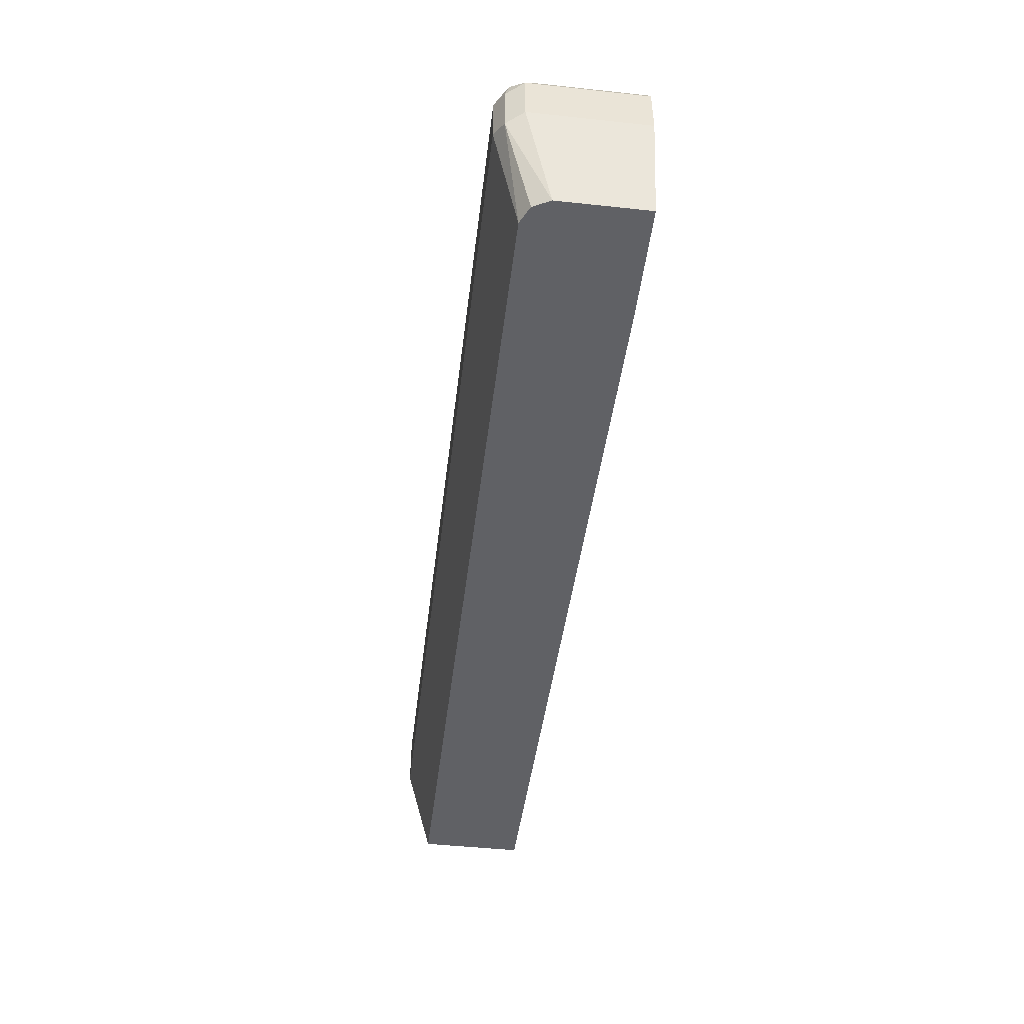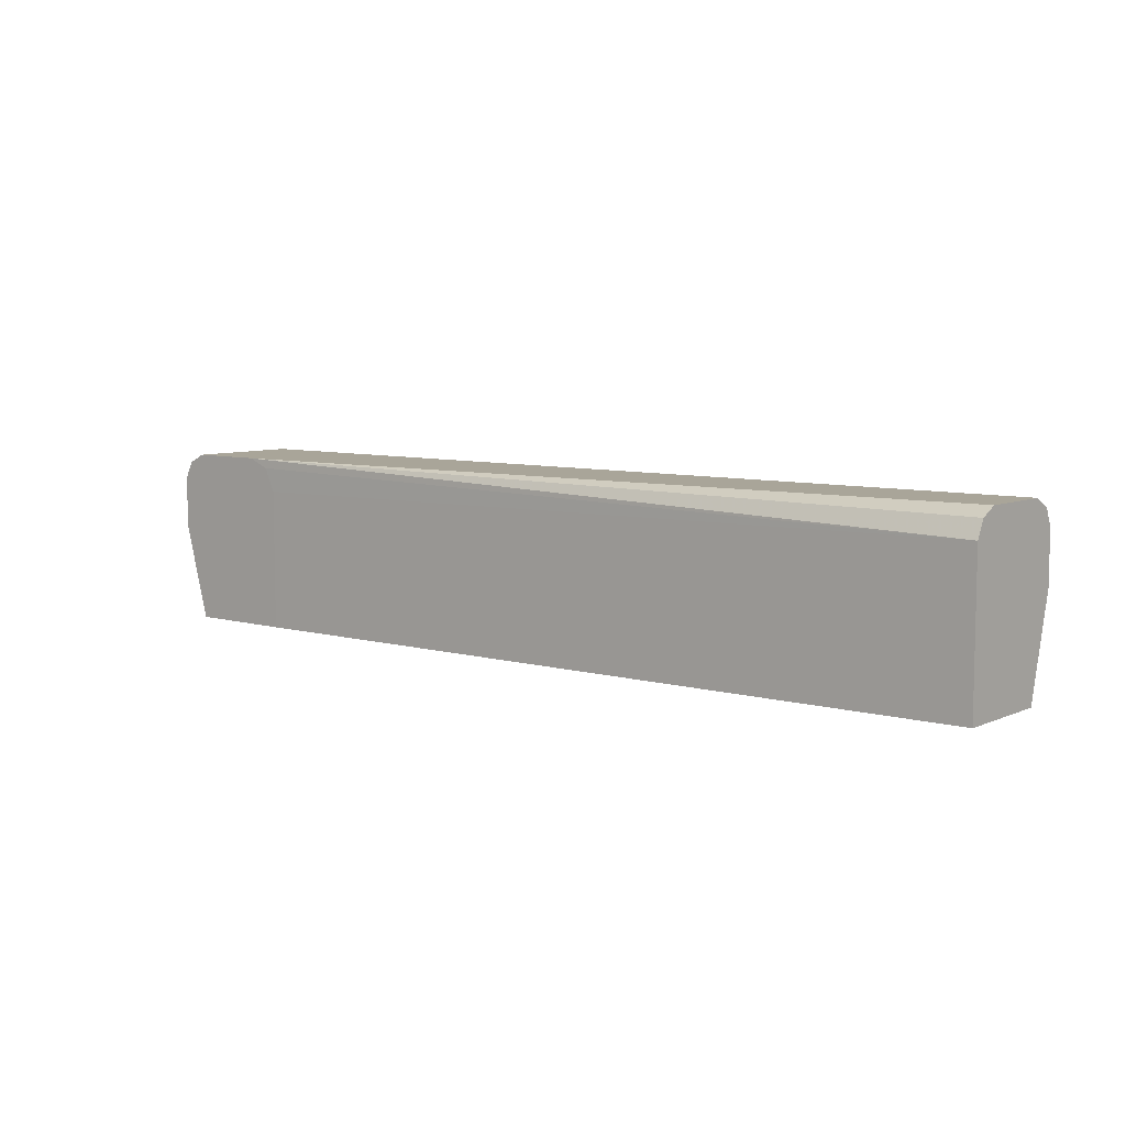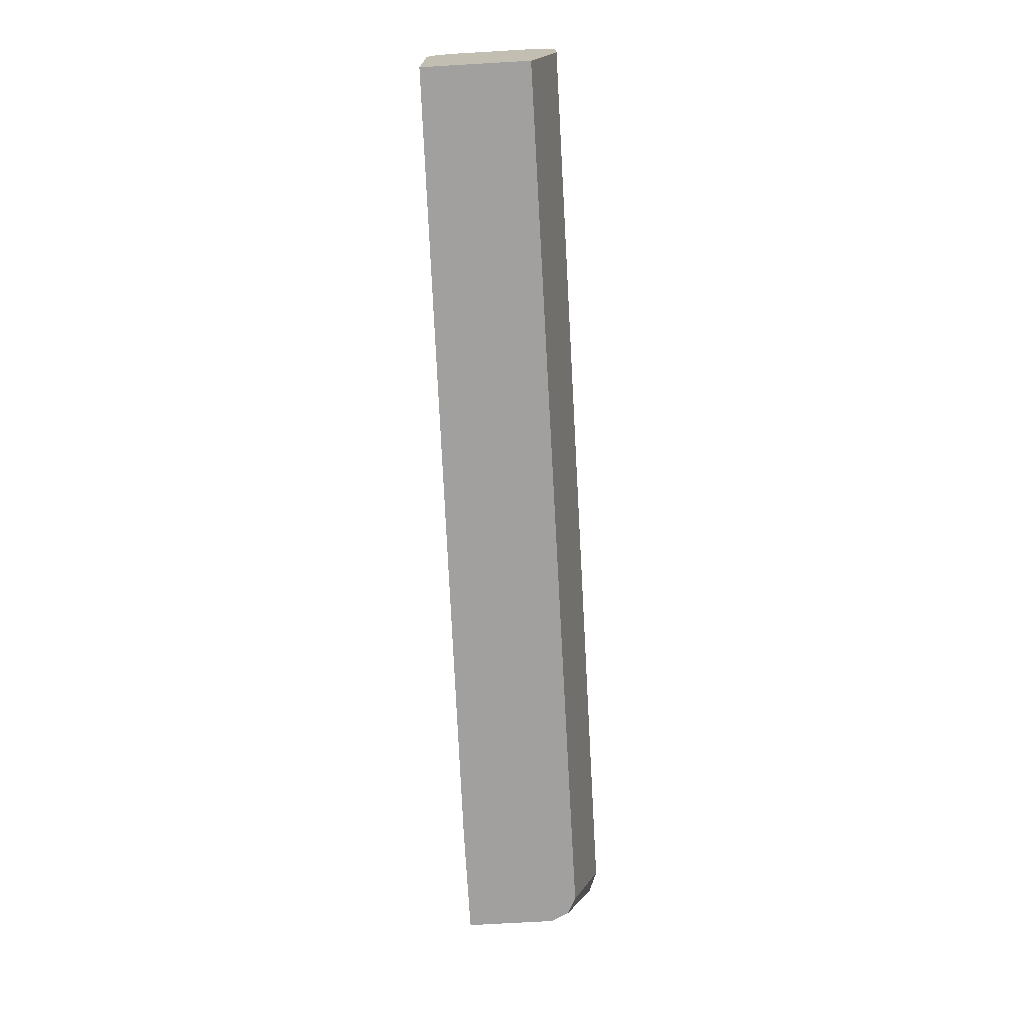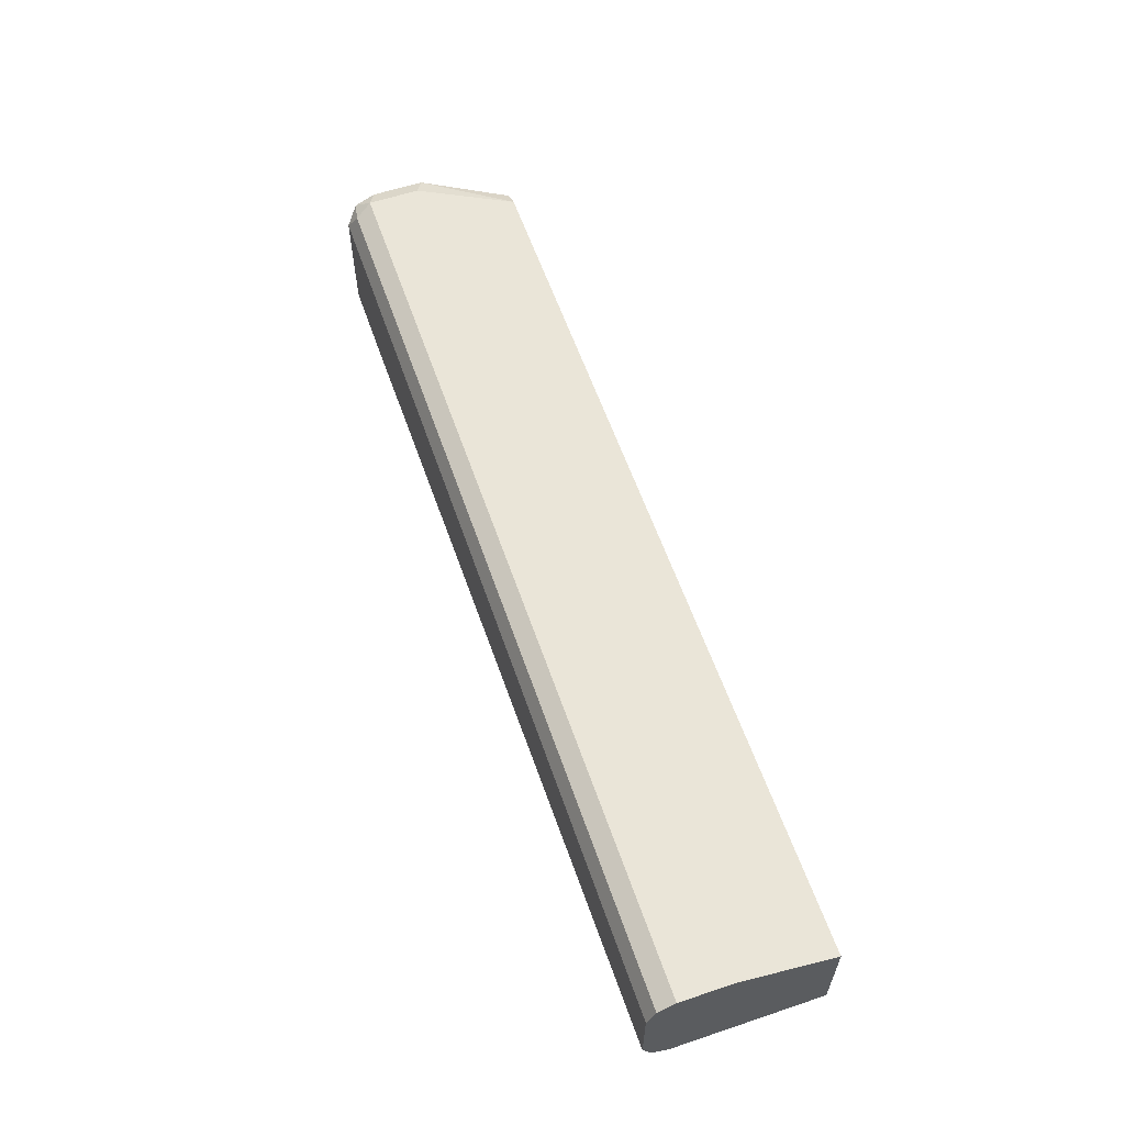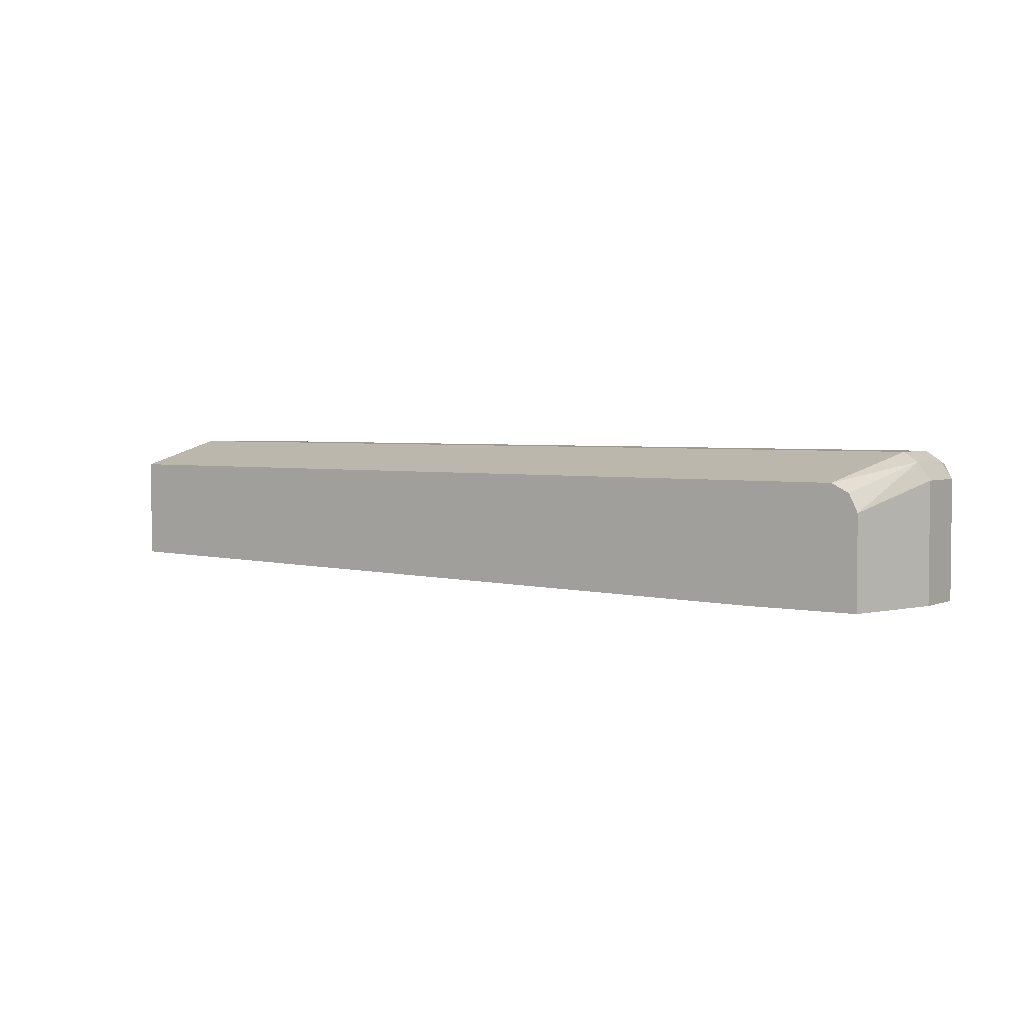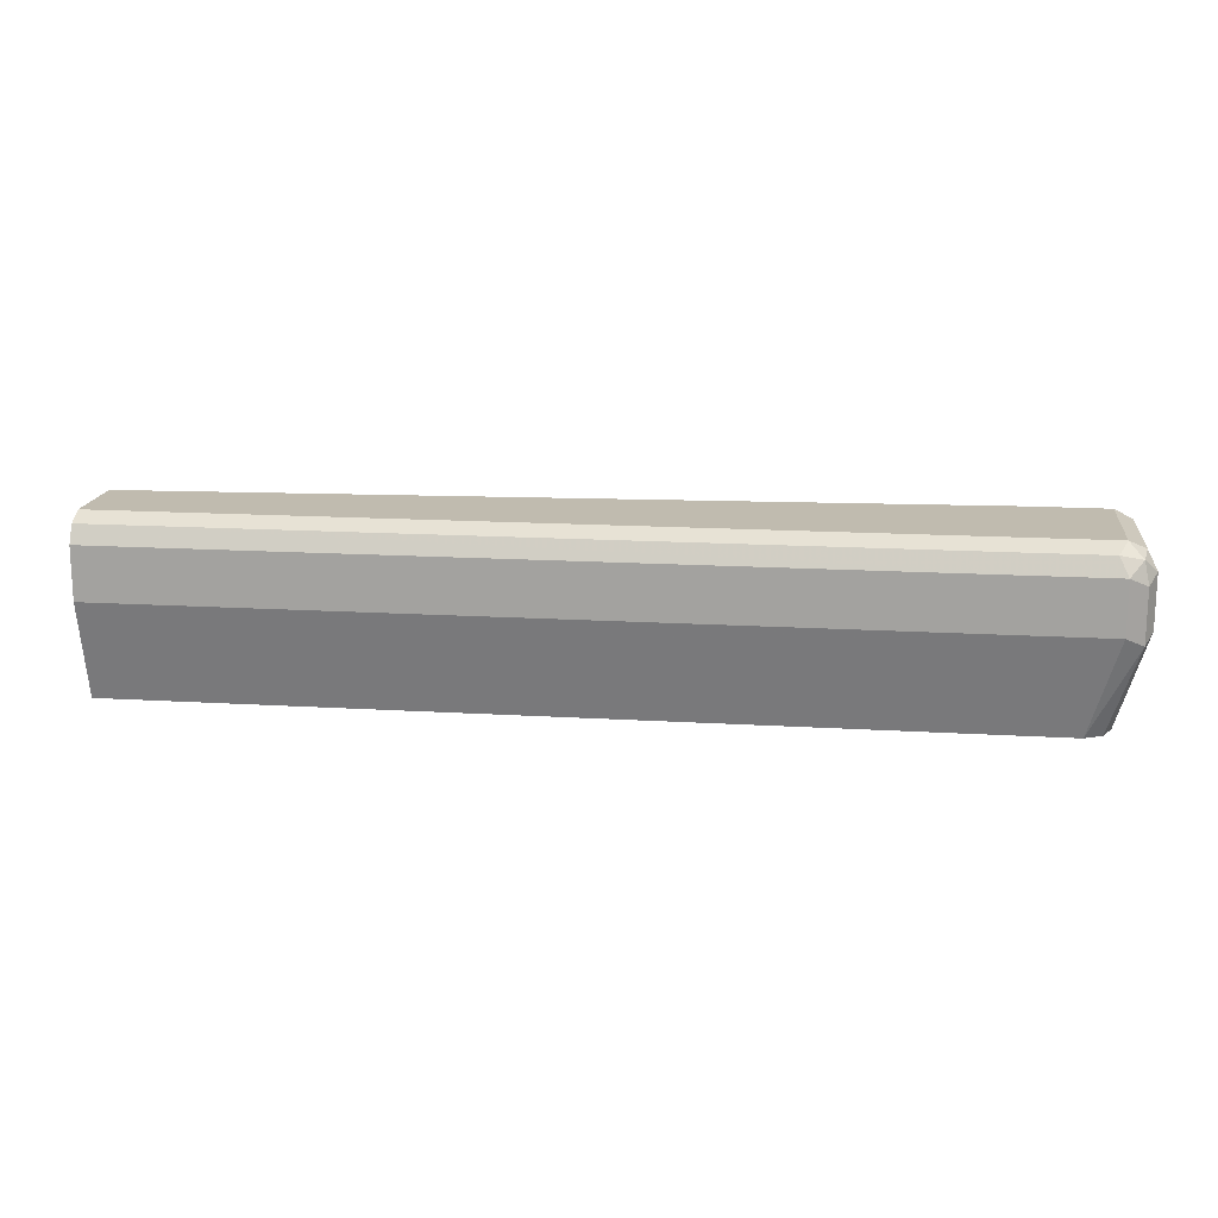
<metadata>
{"format":"obj","ext":"obj","renderer":"f3d","projection":"perspective","resolution":1024,"background":"white","views":[{"elev":-47.5,"azim":83.1,"up":"+Y"},{"elev":7.4,"azim":-140.8,"up":"+Y"},{"elev":-71.9,"azim":-86.7,"up":"+Y"},{"elev":59.3,"azim":-109.0,"up":"+Z"},{"elev":3.4,"azim":36.2,"up":"+Z"},{"elev":16.1,"azim":7.1,"up":"+Y"}]}
</metadata>
<code>
v 0.5291 0.6085 0.4116
v 0.5556 0.5821 0.4116
v 0.5291 0.4295 0.4116
v 0.5556 0.5291 0.4116
v 0.5556 0.5291 0.5291
v 0.5291 0.4295 0.5027
v 0.5203 0.4295 0.5203
v 0.5467 0.5203 0.5468
v 0.5027 0.4295 0.5291
v 0.5291 0.5291 0.5556
v 0.5291 0.5821 0.5556
v 0.5467 0.5732 0.5468
v 0.5423 0.5953 0.5424
v 0.5556 0.5821 0.5291
v 0.5467 0.5997 0.5203
v 0.5291 0.6085 0.5291
v 0.5467 0.5997 0.4116
v -0.3968 0.6085 0.5291
v 0.5203 0.5997 0.5468
v -0.3968 0.5997 0.5468
v -0.3968 0.5821 0.5556
v -0.3968 0.4295 0.5291
v -0.3968 0.5291 0.5556
v -0.3968 0.4295 0.4233
v 0.4159 0.4295 0.4116
v 0.4159 0.5747 0.4116
v -0.3968 0.5821 0.4233
v 0.4272 0.5991 0.4116
v 0.4497 0.6085 0.4116
v -0.3968 0.5997 0.4321
v -0.3968 0.6085 0.4498
f 25 26 3
f 25 3 24
f 3 22 24
f 7 22 3
f 9 22 7
f 23 10 21
f 23 22 10
f 23 21 22
f 21 18 22
f 20 19 18
f 25 24 26
f 9 10 22
f 27 26 24
f 27 24 30
f 28 29 26
f 28 27 29
f 29 27 30
f 29 30 31
f 29 31 1
f 29 1 26
f 26 1 3
f 31 18 1
f 31 30 18
f 30 24 18
f 22 18 24
f 10 11 21
f 20 18 21
f 28 26 27
f 20 21 11
f 5 4 14
f 19 11 13
f 2 3 1
f 20 11 19
f 4 3 2
f 5 3 4
f 6 3 5
f 6 7 3
f 8 7 6
f 8 10 9
f 8 11 10
f 12 11 8
f 12 13 11
f 12 14 13
f 12 8 14
f 8 9 7
f 8 6 5
f 19 16 18
f 8 5 14
f 16 1 18
f 17 15 2
f 17 1 15
f 15 1 16
f 17 2 1
f 15 16 13
f 15 13 14
f 15 14 2
f 4 2 14
f 19 13 16

</code>
